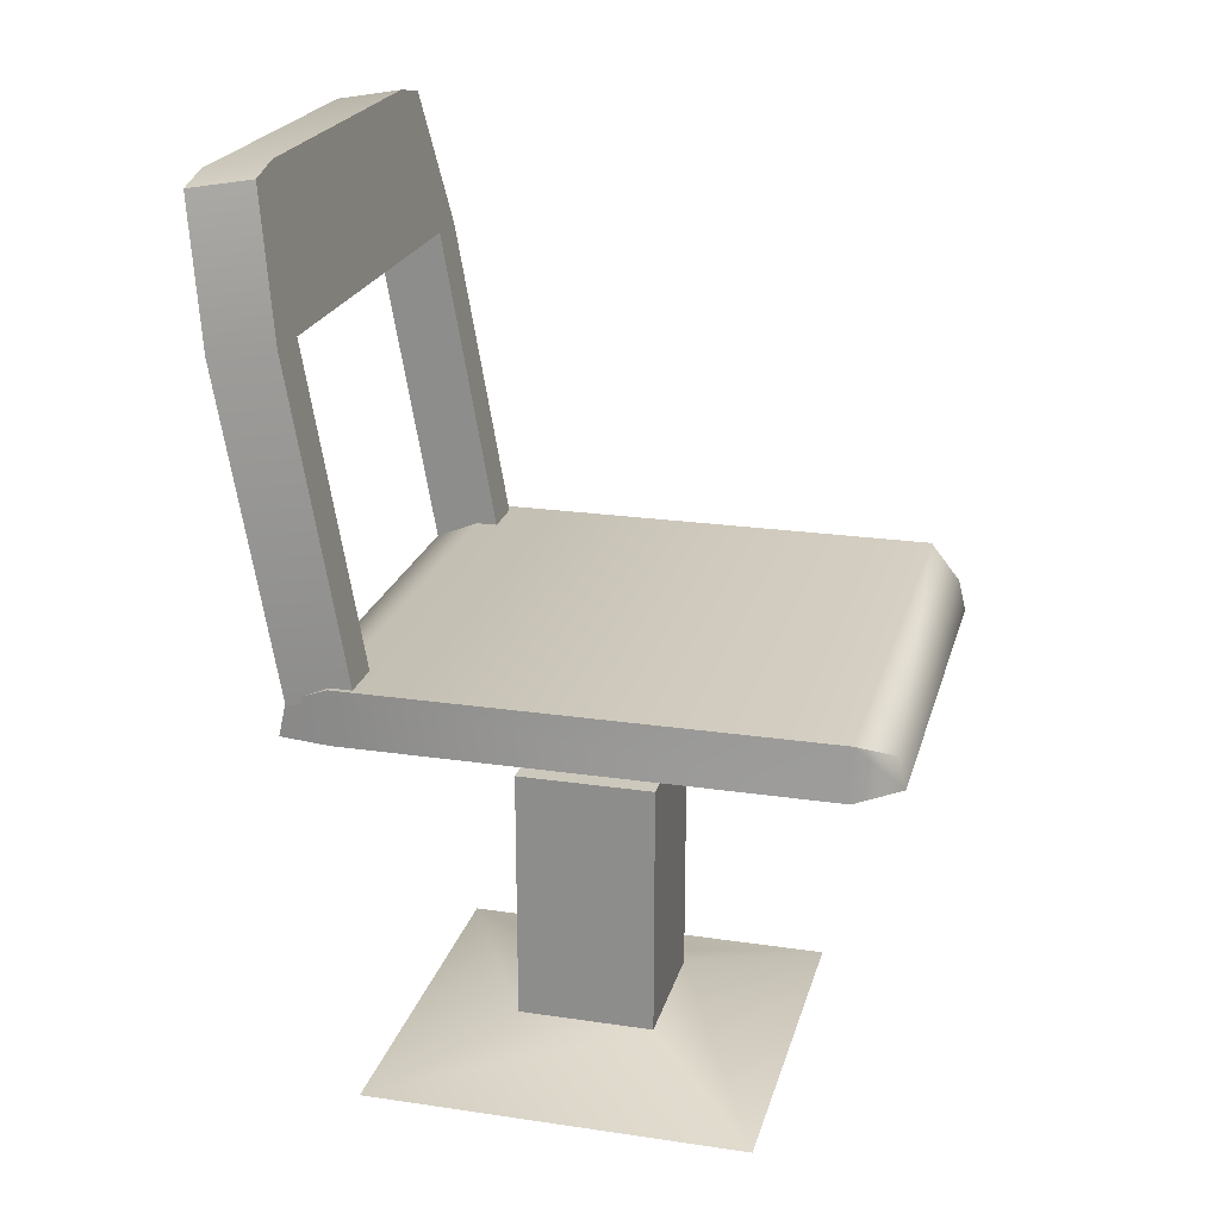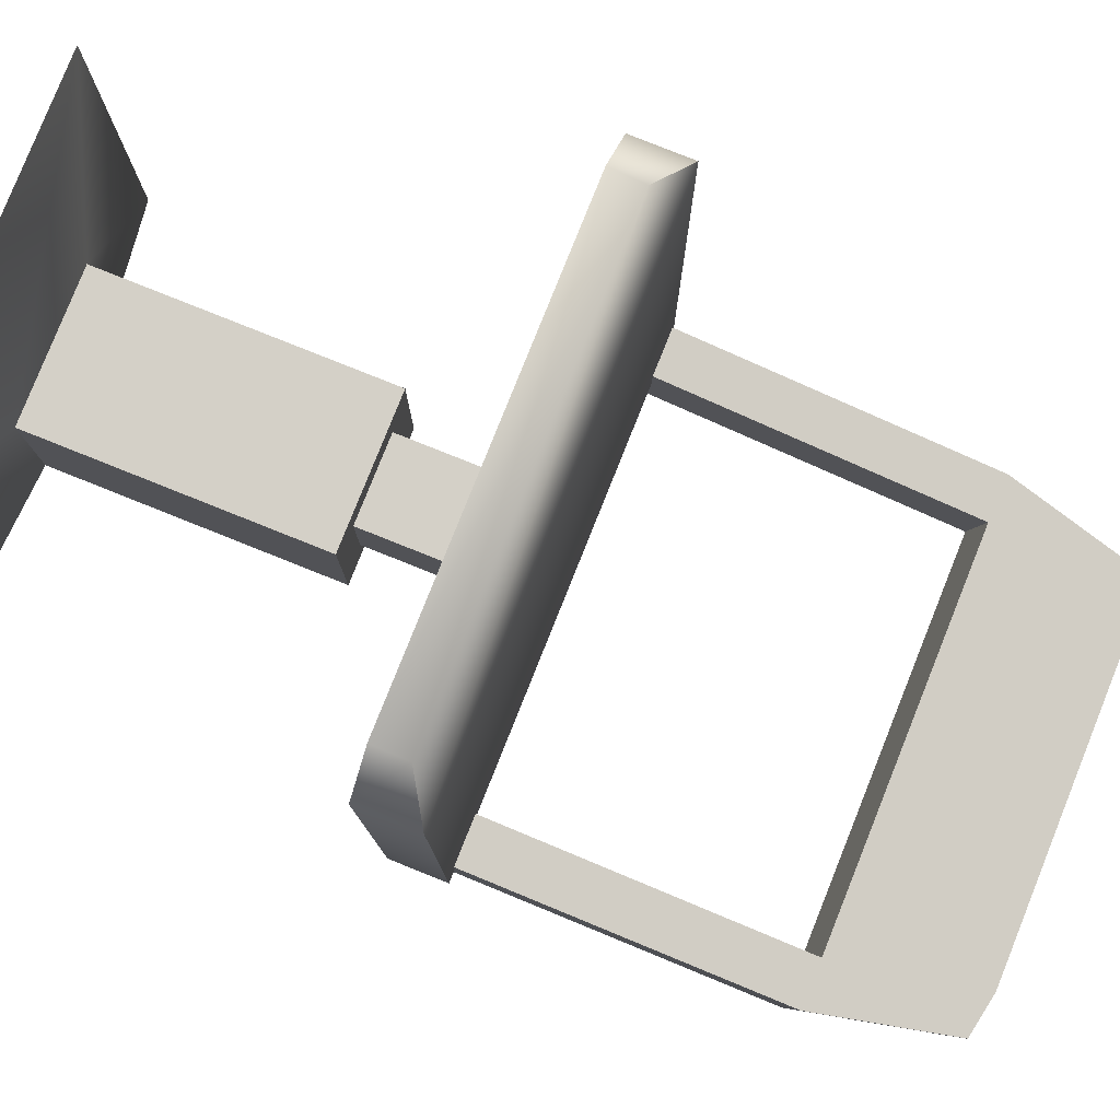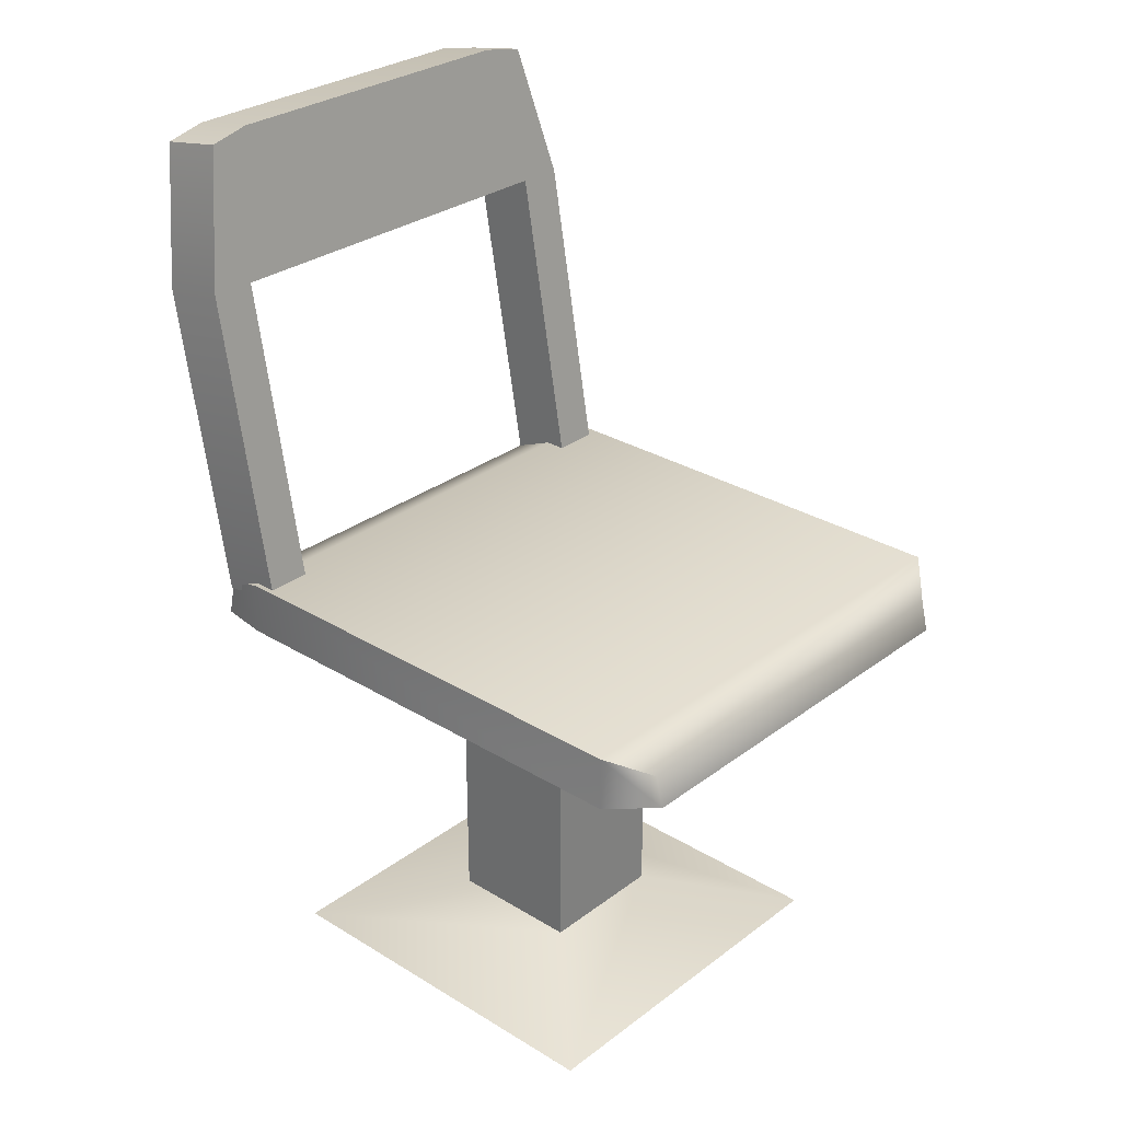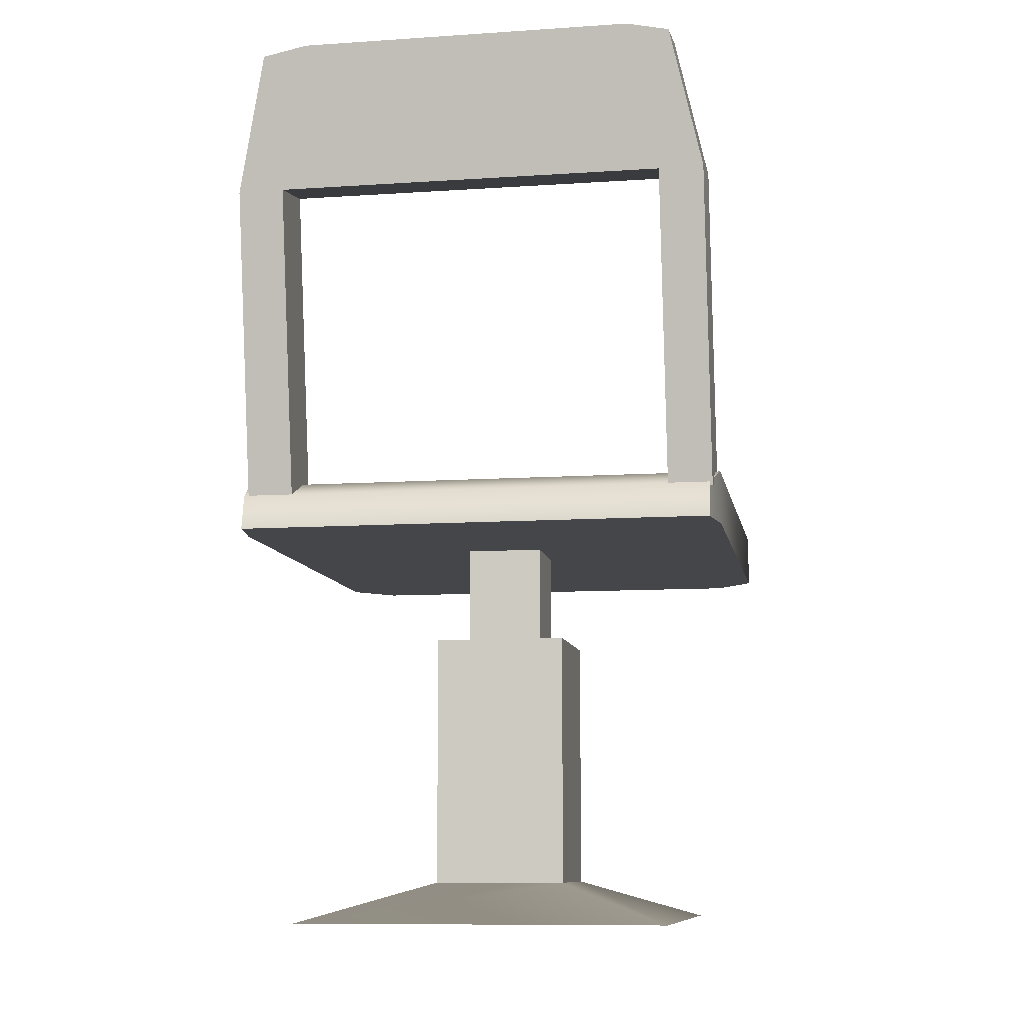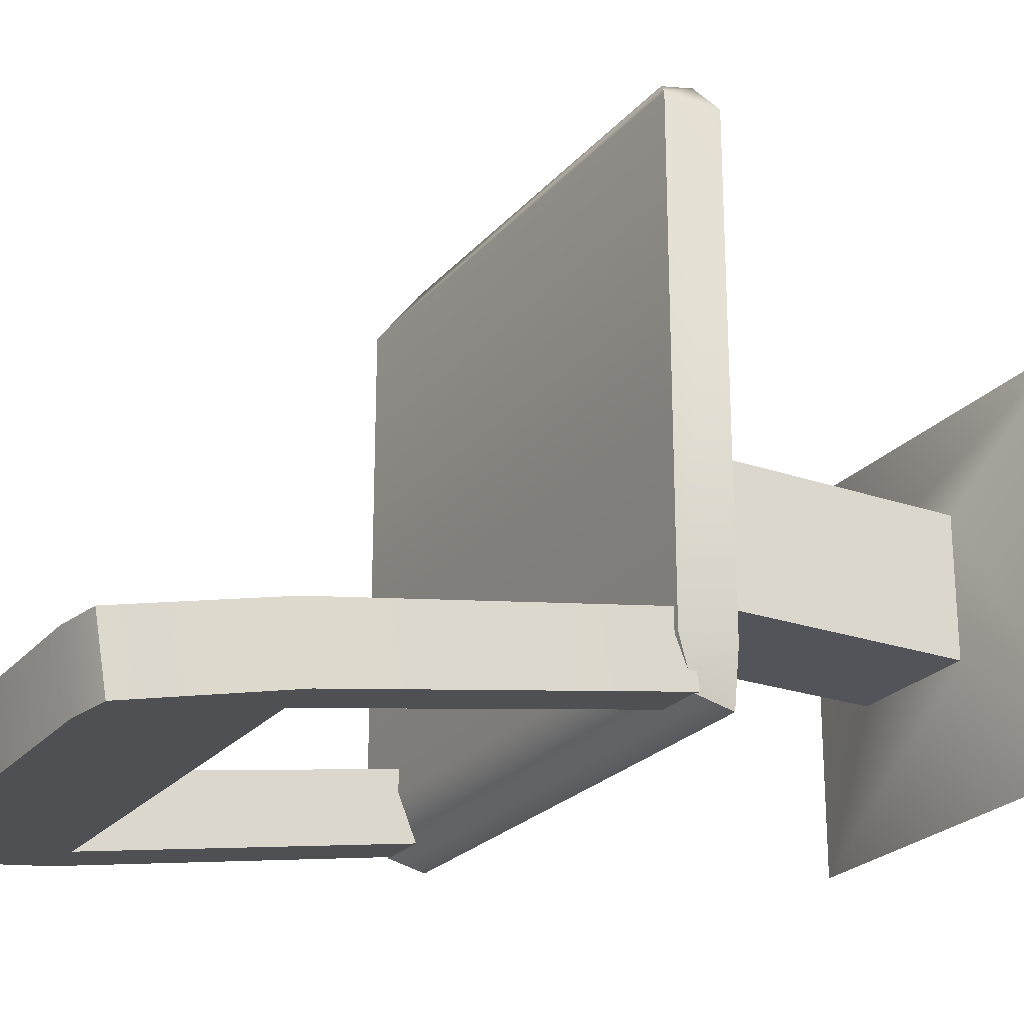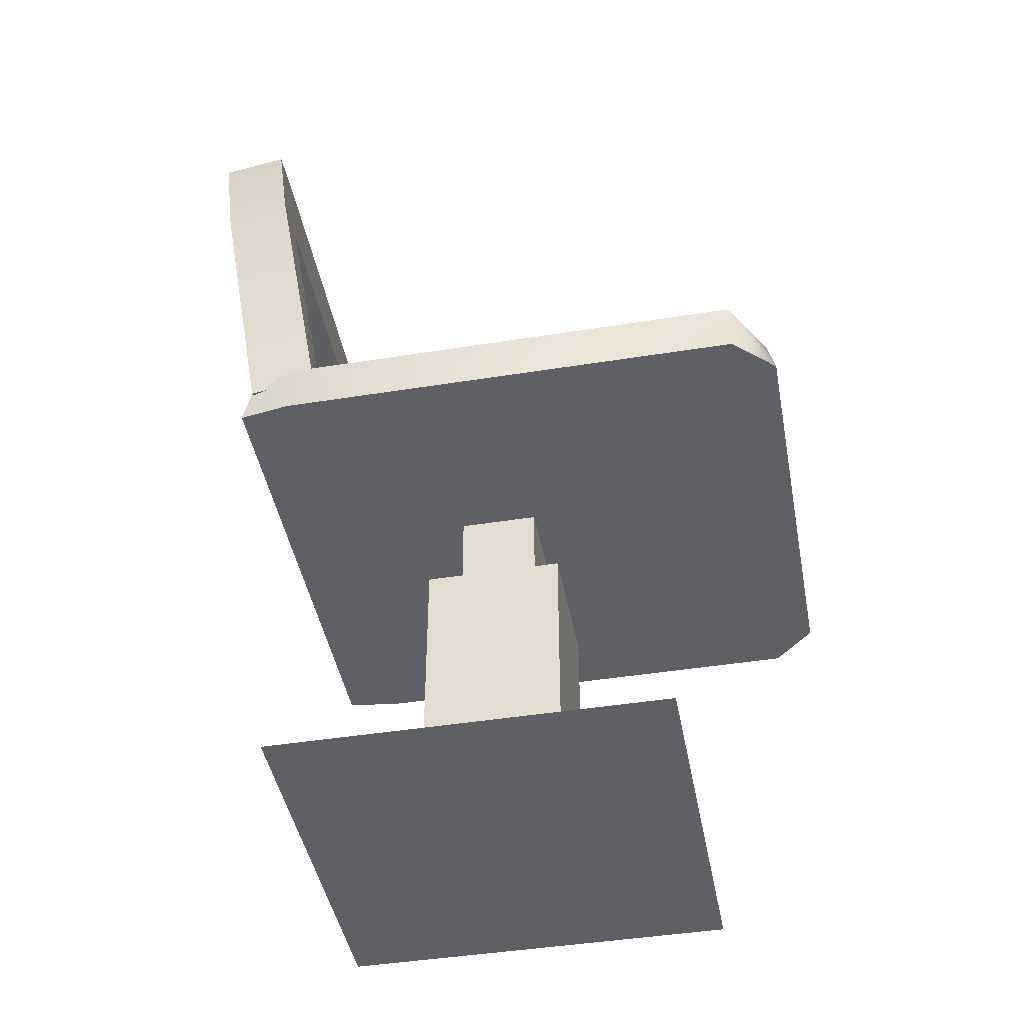
<metadata>
{"format":"obj","ext":"obj","renderer":"f3d","projection":"perspective","resolution":1024,"background":"white","views":[{"elev":22.1,"azim":-75.6,"up":"+Y"},{"elev":80.0,"azim":111.8,"up":"+Z"},{"elev":29.2,"azim":-47.9,"up":"+Y"},{"elev":-9.6,"azim":-170.1,"up":"+Y"},{"elev":-23.8,"azim":-120.0,"up":"+Z"},{"elev":-44.4,"azim":-79.4,"up":"+Y"}]}
</metadata>
<code>
g IL_Chair_4
v -0.559 0.9 -0.4295
v -0.5416 0.9 -0.5436
v -0.5416 0.9806 -0.5253
v -0.559 1.021 -0.4295
v -0.559 0.9 0.6121
v -0.559 1.021 0.6121
v -0.5416 0.9 -0.5436
v 0.5416 0.9 -0.5436
v 0.5416 0.9806 -0.5253
v -0.5416 0.9806 -0.5253
v -0.559 1.021 -0.4295
v 0.559 1.021 -0.4295
v -0.559 1.021 0.6121
v 0.559 1.021 0.6121
v 0.559 0.9 -0.4295
v 0.559 0.9 0.6121
v 0.559 1.021 0.6121
v 0.559 1.021 -0.4295
v 0.5416 0.9 -0.5436
v 0.5416 0.9806 -0.5253
v 0.559 1.021 0.6121
v -0.4721 0.9696 0.6878
v -0.559 1.021 0.6121
v 0.4721 0.9696 0.6878
v 0.4721 0.9 0.7048
v 0.559 0.9 0.6121
v 0.559 1.021 0.6121
v -0.4721 0.9 0.7048
v -0.559 1.021 0.6121
v -0.559 0.9 0.6121
v 0.0874 0.9 -0.1052
v 0.0874 0.6732 -0.1052
v 0.0874 0.6732 0.07202
v 0.0874 0.9 0.07202
v -0.5416 0.9 -0.5436
v 0.559 0.9 -0.4295
v 0.5416 0.9 -0.5436
v -0.559 0.9 -0.4295
v 0.0874 0.9 -0.1052
v 0.0874 0.9 0.07202
v -0.0874 0.9 -0.1052
v 0.559 0.9 0.6121
v -0.559 0.9 0.6121
v -0.0874 0.9 0.07202
v 0.4721 0.9 0.7048
v -0.4721 0.9 0.7048
v -0.4478 0.9729 -0.5236
v -0.5482 0.9729 -0.5236
v -0.5482 0.9986 -0.3772
v -0.4478 0.9986 -0.3772
v 0.3611 2.002 -0.7042
v 0.462 1.983 -0.7009
v 0.462 2.009 -0.5545
v 0.3611 2.028 -0.5578
v -0.5482 0.9986 -0.3772
v -0.4478 1.703 -0.5007
v -0.4478 0.9986 -0.3772
v -0.5482 1.706 -0.5013
v -0.385 2.028 -0.5578
v -0.479 2.009 -0.5545
v -0.4478 0.9729 -0.5236
v -0.5482 1.68 -0.6477
v -0.5482 0.9729 -0.5236
v -0.4478 1.677 -0.6471
v -0.479 1.983 -0.7009
v -0.385 2.002 -0.7042
v -0.4478 0.9986 -0.3772
v -0.4478 1.703 -0.5007
v -0.4478 1.677 -0.6471
v -0.4478 0.9729 -0.5236
v -0.5482 0.9729 -0.5236
v -0.5482 1.68 -0.6477
v -0.5482 1.706 -0.5013
v -0.5482 0.9986 -0.3772
v -0.385 2.002 -0.7042
v -0.385 2.028 -0.5578
v -0.479 2.009 -0.5545
v -0.479 1.983 -0.7009
v -0.5482 1.68 -0.6477
v -0.479 1.983 -0.7009
v -0.479 2.009 -0.5545
v -0.5482 1.706 -0.5013
v 0.5313 1.701 -0.5006
v 0.462 2.009 -0.5545
v 0.462 1.983 -0.7009
v 0.5313 1.676 -0.6469
v 0.4274 1.703 -0.5007
v 0.4274 0.9805 -0.374
v 0.4274 0.9548 -0.5204
v 0.4274 1.677 -0.6471
v 0.3611 2.028 -0.5578
v 0.462 2.009 -0.5545
v 0.5313 1.701 -0.5006
v 0.4274 1.703 -0.5007
v 0.4274 0.9805 -0.374
v 0.5313 0.9805 -0.374
v 0.4274 1.677 -0.6471
v 0.462 1.983 -0.7009
v 0.3611 2.002 -0.7042
v 0.5313 1.676 -0.6469
v 0.5313 0.9548 -0.5204
v 0.4274 0.9548 -0.5204
v -0.4478 1.677 -0.6471
v 0.4274 1.677 -0.6471
v 0.3611 2.002 -0.7042
v -0.385 2.002 -0.7042
v -0.385 2.028 -0.5578
v 0.3611 2.028 -0.5578
v 0.4274 1.703 -0.5007
v -0.4478 1.703 -0.5007
v -0.4478 1.703 -0.5007
v 0.4274 1.703 -0.5007
v 0.4274 1.677 -0.6471
v -0.4478 1.677 -0.6471
v -0.385 2.002 -0.7042
v 0.3611 2.002 -0.7042
v 0.3611 2.028 -0.5578
v -0.385 2.028 -0.5578
v 0.4274 0.9805 -0.374
v 0.5313 0.9805 -0.374
v 0.5313 0.9548 -0.5204
v 0.4274 0.9548 -0.5204
v 0.5313 1.676 -0.6469
v 0.5313 0.9548 -0.5204
v 0.5313 0.9805 -0.374
v 0.5313 1.701 -0.5006
v -0.0874 0.9 0.07202
v -0.0874 0.6732 0.07202
v -0.0874 0.6732 -0.1052
v -0.0874 0.9 -0.1052
v -0.0874 0.9 -0.1052
v -0.0874 0.6732 -0.1052
v 0.0874 0.6732 -0.1052
v 0.0874 0.9 -0.1052
v 0.0874 0.9 0.07202
v 0.0874 0.6732 0.07202
v -0.0874 0.6732 0.07202
v -0.0874 0.9 0.07202
v 0.1525 0.6732 -0.1712
v 0.1525 0.09081 -0.1712
v 0.1525 0.09081 0.138
v 0.1525 0.6732 0.138
v -0.1525 0.09081 0.138
v -0.428 0.001212 0.4174
v -0.428 0.001212 -0.4505
v -0.1525 0.09081 -0.1712
v 0.428 0.001212 -0.4505
v 0.1525 0.09081 -0.1712
v 0.428 0.001212 0.4174
v 0.1525 0.09081 0.138
v -0.1525 0.6732 0.138
v -0.1525 0.09081 0.138
v -0.1525 0.09081 -0.1712
v -0.1525 0.6732 -0.1712
v -0.1525 0.6732 -0.1712
v -0.1525 0.09081 -0.1712
v 0.1525 0.09081 -0.1712
v 0.1525 0.6732 -0.1712
v 0.1525 0.6732 0.138
v 0.1525 0.09081 0.138
v -0.1525 0.09081 0.138
v -0.1525 0.6732 0.138
v -0.428 0.001212 -0.4505
v -0.428 0.001212 0.4174
v 0.428 0.001212 0.4174
v 0.428 0.001212 -0.4505
v 0.1525 0.09081 0.138
v 0.428 0.001212 0.4174
v -0.428 0.001212 0.4174
v -0.1525 0.09081 0.138
v -0.0874 0.6732 -0.1052
v -0.1525 0.6732 -0.1712
v 0.1525 0.6732 -0.1712
v 0.0874 0.6732 -0.1052
v -0.0874 0.6732 0.07202
v 0.1525 0.6732 0.138
v -0.1525 0.6732 0.138
v 0.0874 0.6732 0.07202
g IL_Chair_4_0
f 3 2 1
f 4 3 1
f 4 1 5
f 6 4 5
f 9 8 7
f 10 9 7
f 10 11 9
f 11 12 9
f 11 13 12
f 13 14 12
f 17 16 15
f 18 17 15
f 18 15 19
f 20 18 19
f 23 22 21
f 22 24 21
f 24 22 25
f 24 25 26
f 27 24 26
f 22 28 25
f 28 22 29
f 30 28 29
f 33 32 31
f 34 33 31
f 37 36 35
f 36 38 35
f 38 36 39
f 39 36 40
f 41 38 39
f 36 42 40
f 43 38 41
f 40 42 44
f 44 43 41
f 42 43 44
f 42 45 43
f 45 46 43
f 49 48 47
f 50 49 47
f 53 52 51
f 54 53 51
f 57 56 55
f 56 58 55
f 56 59 58
f 59 60 58
f 63 62 61
f 62 64 61
f 62 65 64
f 65 66 64
f 69 68 67
f 70 69 67
f 73 72 71
f 74 73 71
f 77 76 75
f 78 77 75
f 81 80 79
f 82 81 79
f 85 84 83
f 86 85 83
f 89 88 87
f 90 89 87
f 93 92 91
f 94 93 91
f 94 95 93
f 95 96 93
f 99 98 97
f 98 100 97
f 100 101 97
f 101 102 97
f 105 104 103
f 106 105 103
f 109 108 107
f 110 109 107
f 113 112 111
f 114 113 111
f 117 116 115
f 118 117 115
f 121 120 119
f 122 121 119
f 125 124 123
f 126 125 123
f 129 128 127
f 130 129 127
f 133 132 131
f 134 133 131
f 137 136 135
f 138 137 135
f 141 140 139
f 142 141 139
f 145 144 143
f 146 145 143
f 147 145 146
f 148 147 146
f 149 147 148
f 150 149 148
f 153 152 151
f 154 153 151
f 157 156 155
f 158 157 155
f 161 160 159
f 162 161 159
f 165 164 163
f 166 165 163
f 169 168 167
f 170 169 167
f 173 172 171
f 174 173 171
f 171 172 175
f 176 173 174
f 172 177 175
f 178 176 174
f 175 177 178
f 177 176 178

</code>
